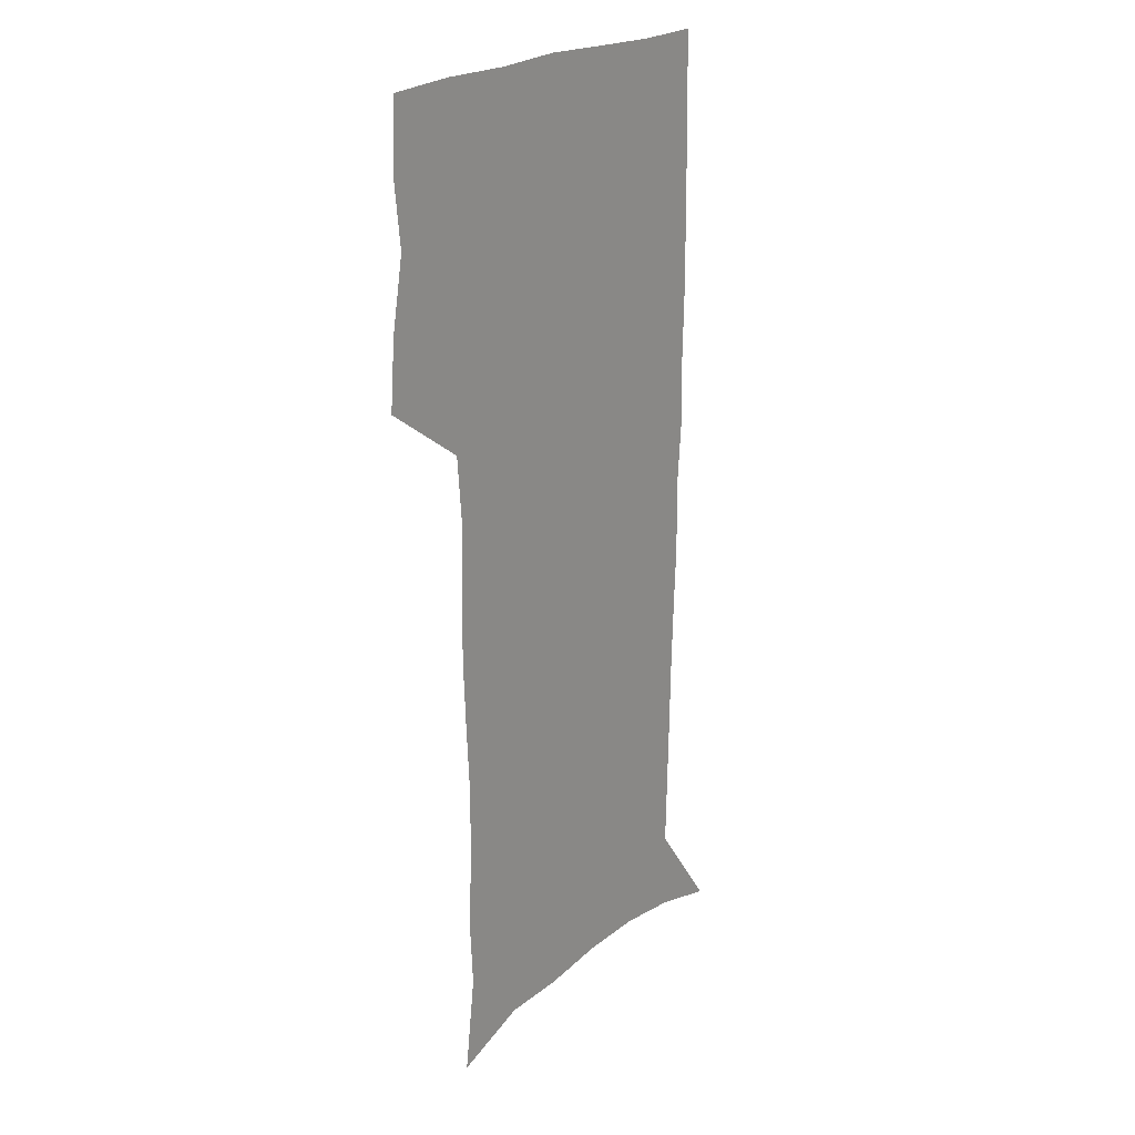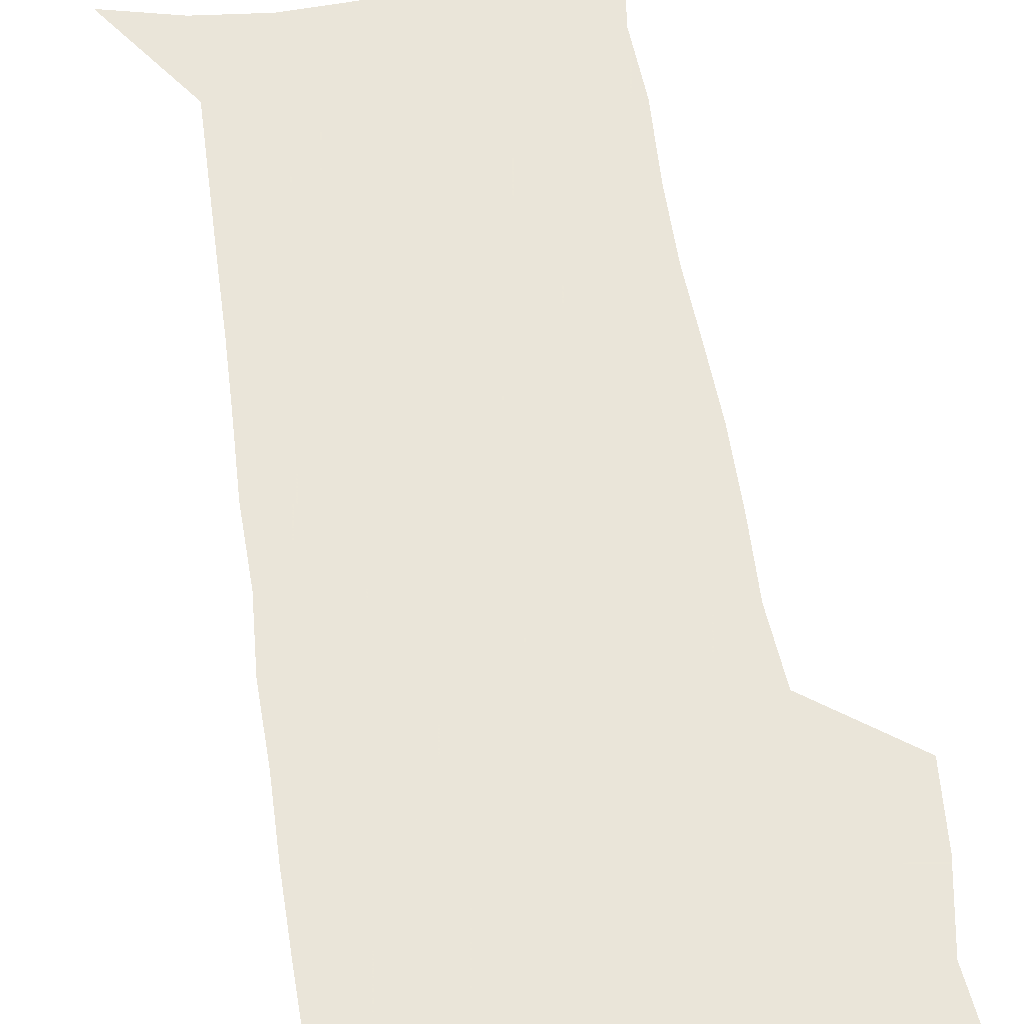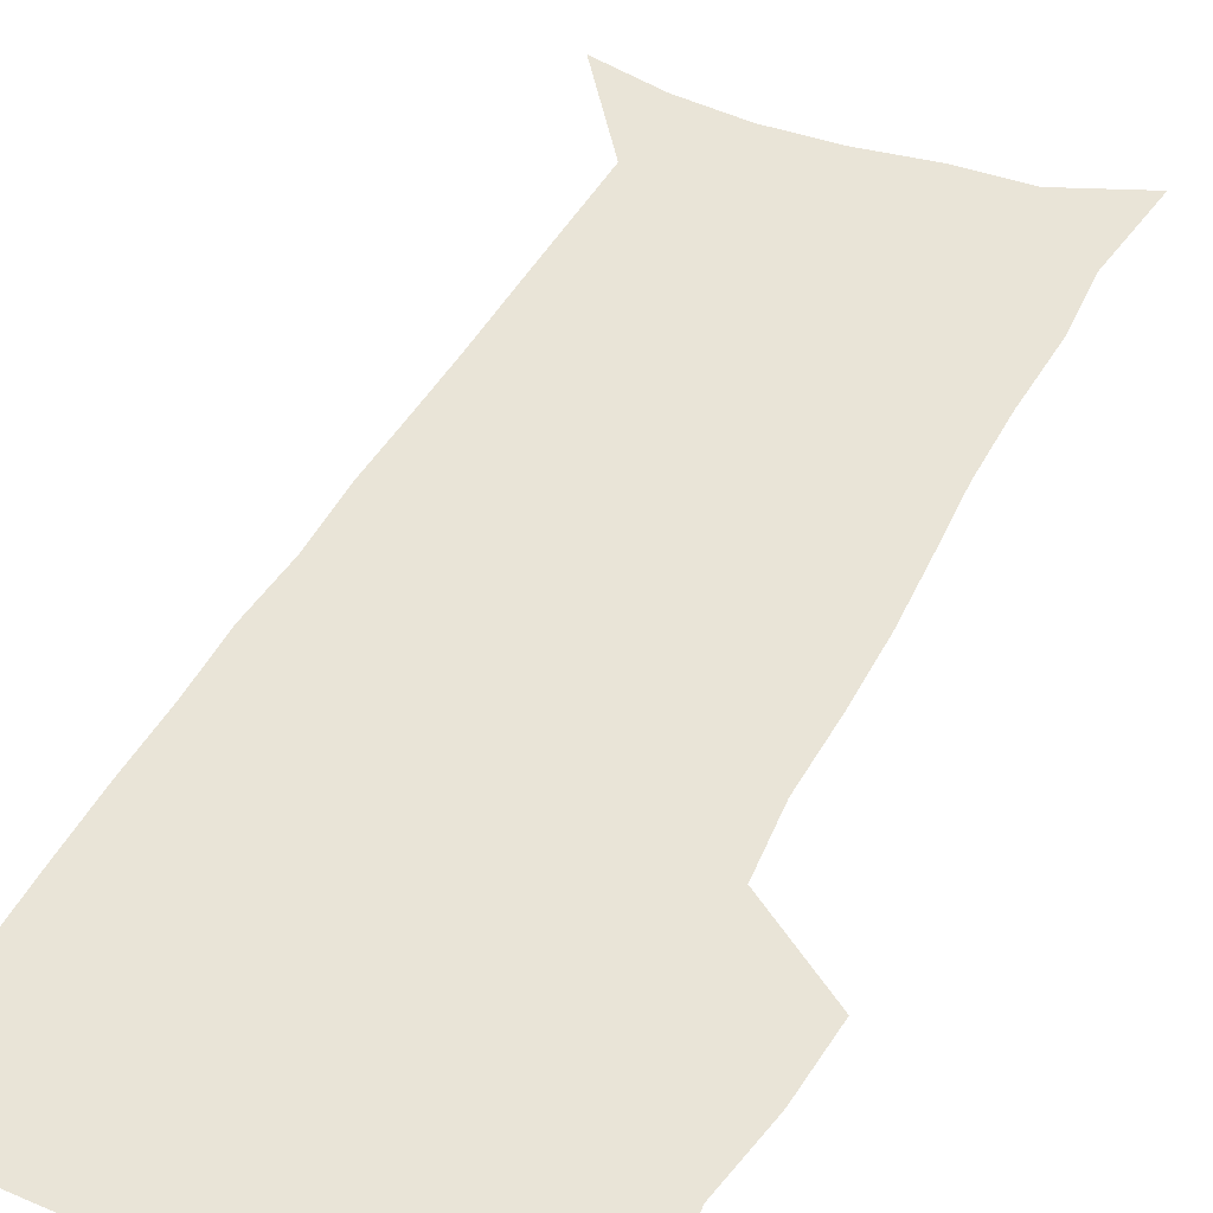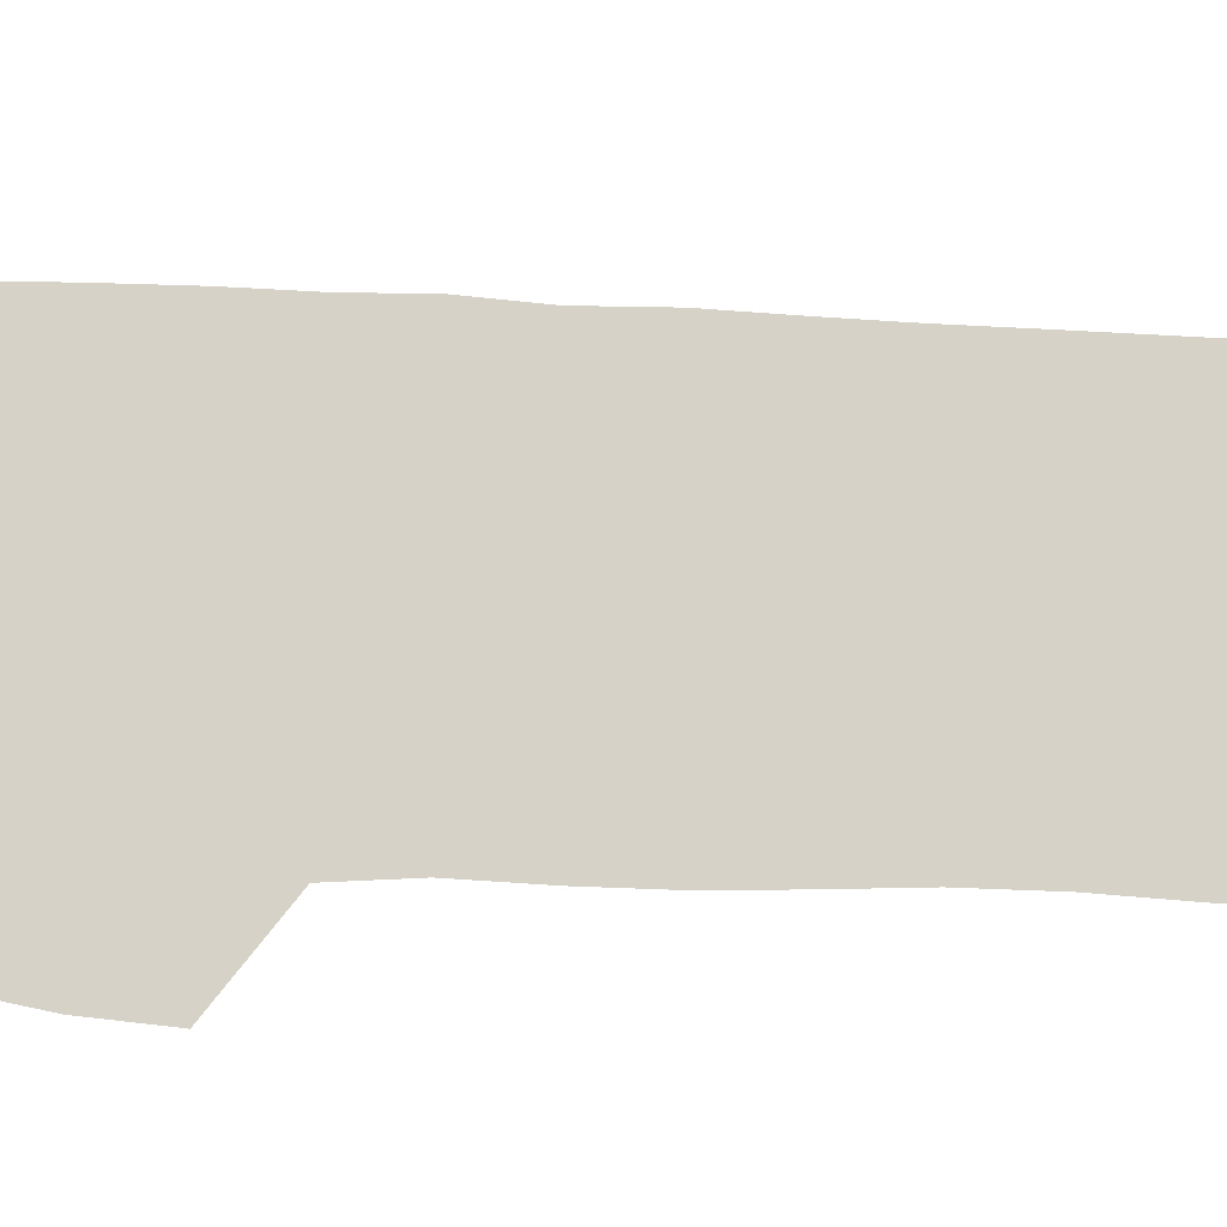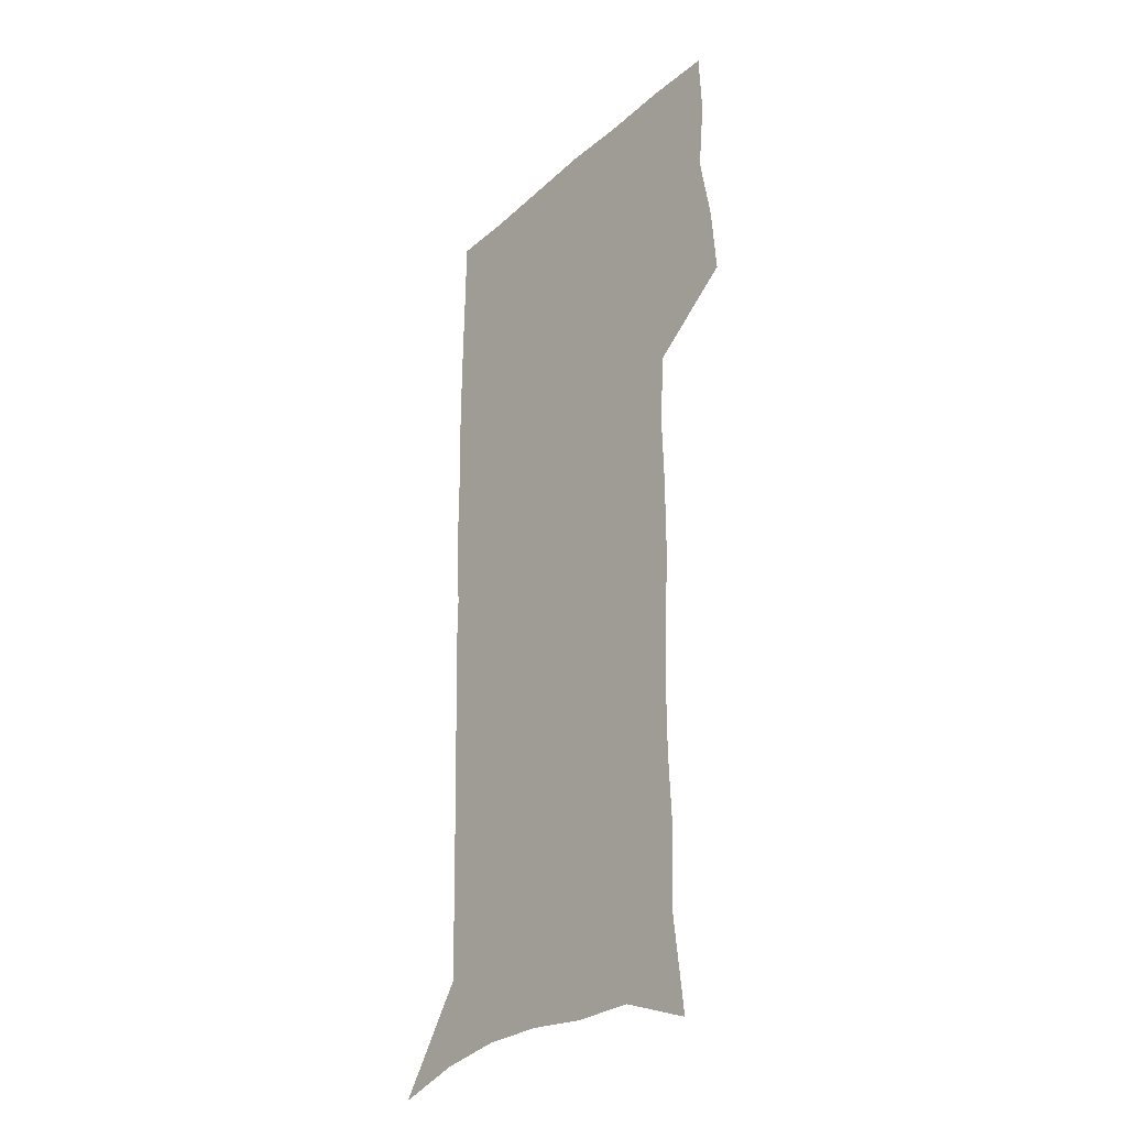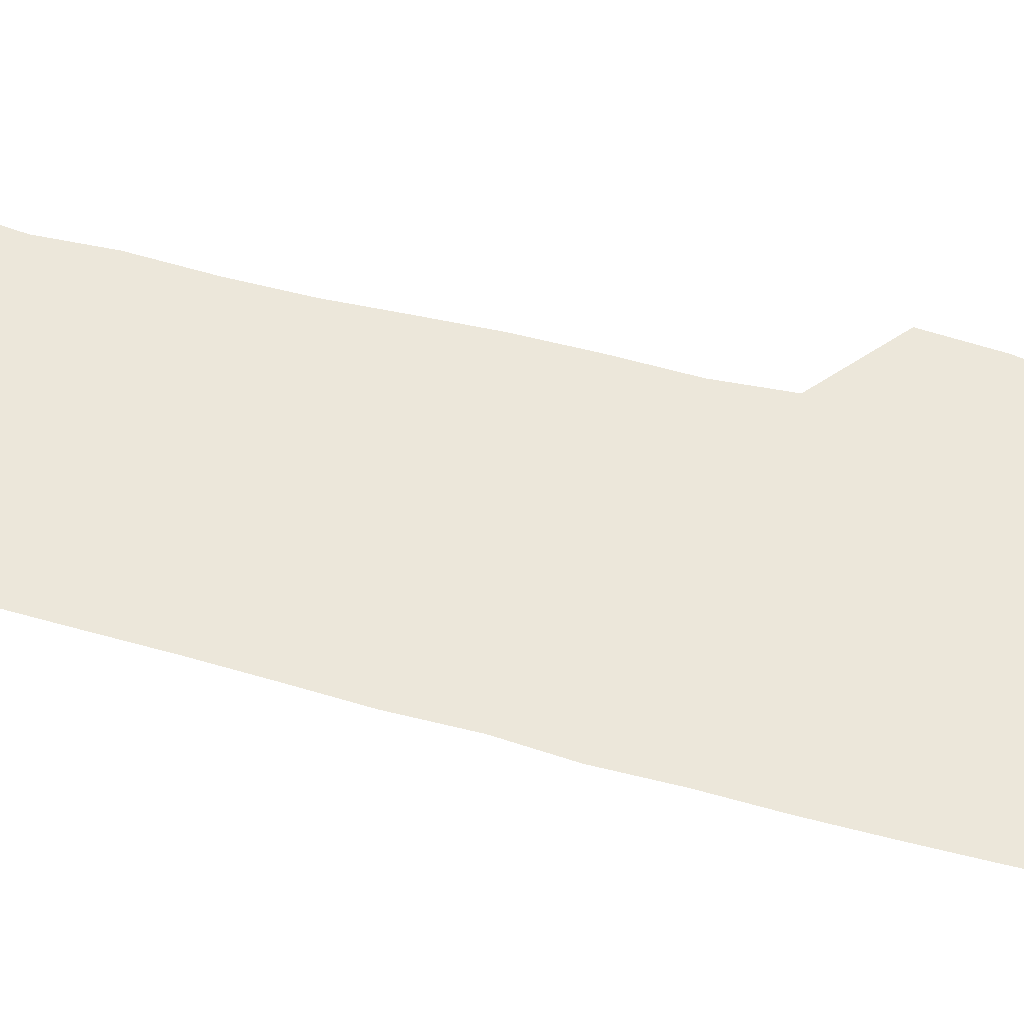
<metadata>
{"format":"obj","ext":"obj","renderer":"f3d","projection":"perspective","resolution":1024,"background":"white","views":[{"elev":23.3,"azim":-50.4,"up":"+Y"},{"elev":57.7,"azim":171.2,"up":"+Z"},{"elev":43.1,"azim":-155.1,"up":"+Z"},{"elev":77.4,"azim":-88.2,"up":"+Z"},{"elev":-29.8,"azim":-128.4,"up":"+Y"},{"elev":51.0,"azim":106.3,"up":"+Z"}]}
</metadata>
<code>
v 474.2 446.3 0
v 476.7 476.8 0
v 482.3 508.2 0
v 479.2 538.7 0
v 480.6 567.7 0
v 508.4 125.9 0
v 513.8 169.1 0
v 512.3 199.8 0
v 514 233.9 0
v 514.2 265.8 0
v 512.7 295.9 0
v 511.5 326.3 0
v 511.6 357.7 0
v 512.7 389.7 0
v 510.4 419.3 0
v 513.8 450.3 0
v 511.7 479.1 0
v 514.4 508.5 0
v 514.2 537.3 0
v 510.5 569.1 0
v 541.4 139.2 0
v 544.1 178.2 0
v 546.2 213.5 0
v 546.1 244.3 0
v 545.2 273.9 0
v 544.8 304.1 0
v 544.3 334 0
v 543.7 363.7 0
v 543.6 393.5 0
v 544.7 423.5 0
v 545.4 452.4 0
v 545 480.5 0
v 545 508.5 0
v 545.4 535.9 0
v 541.3 568.6 0
v 569.5 140.1 0
v 572.1 182.8 0
v 574.4 220.6 0
v 573.8 248.6 0
v 573.6 278.5 0
v 573.4 308.1 0
v 573.2 337.7 0
v 573.3 367.3 0
v 573.6 396.4 0
v 573.7 425 0
v 574.3 453.5 0
v 573.6 481.1 0
v 573.7 508.9 0
v 573.3 536.7 0
v 570.7 569.9 0
v 598.3 144.2 0
v 599.6 187.6 0
v 600.2 218.9 0
v 600.4 248.2 0
v 600.5 279.9 0
v 600.7 308.6 0
v 600.9 340.2 0
v 601 368.5 0
v 601.3 396.7 0
v 601.6 425 0
v 601.6 453.7 0
v 601.7 481.4 0
v 601.6 509.2 0
v 601.4 536.5 0
v 600.4 568.6 0
v 626.7 145.2 0
v 626.7 183.1 0
v 626.6 217.3 0
v 627.1 247.7 0
v 627.4 278.1 0
v 628.1 307.3 0
v 628.1 338.2 0
v 628.4 367.4 0
v 629.3 395.7 0
v 629.9 424.3 0
v 629.7 453.3 0
v 629.9 481.4 0
v 630 509.6 0
v 629.6 537.9 0
v 629.9 567.5 0
v 655.1 142.1 0
v 654.4 178.8 0
v 655.1 210.5 0
v 655.8 241.4 0
v 656.4 272.1 0
v 657.4 302 0
v 658.7 332 0
v 658.2 363.2 0
v 660.3 392 0
v 659.9 422.3 0
v 660.5 451.6 0
v 660.5 480.9 0
v 660.1 510.1 0
v 659.5 539 0
v 659.2 567.8 0
v 685 134.5 0
v 691 571 0
v 691 601 0
f 15 16 1
f 1 16 2
f 16 17 2
f 2 17 3
f 17 18 3
f 3 18 4
f 18 19 4
f 4 19 5
f 19 20 5
f 6 21 7
f 21 22 7
f 7 22 8
f 22 23 8
f 8 23 9
f 23 24 9
f 9 24 10
f 24 25 10
f 10 25 11
f 25 26 11
f 11 26 12
f 26 27 12
f 12 27 13
f 27 28 13
f 13 28 14
f 28 29 14
f 14 29 15
f 29 30 15
f 15 30 16
f 30 31 16
f 16 31 17
f 31 32 17
f 17 32 18
f 32 33 18
f 18 33 19
f 33 34 19
f 19 34 20
f 34 35 20
f 21 36 22
f 36 37 22
f 22 37 23
f 37 38 23
f 23 38 24
f 38 39 24
f 24 39 25
f 39 40 25
f 25 40 26
f 40 41 26
f 26 41 27
f 41 42 27
f 27 42 28
f 42 43 28
f 28 43 29
f 43 44 29
f 29 44 30
f 44 45 30
f 30 45 31
f 45 46 31
f 31 46 32
f 46 47 32
f 32 47 33
f 47 48 33
f 33 48 34
f 48 49 34
f 34 49 35
f 49 50 35
f 36 51 37
f 51 52 37
f 37 52 38
f 52 53 38
f 38 53 39
f 53 54 39
f 39 54 40
f 54 55 40
f 40 55 41
f 55 56 41
f 41 56 42
f 56 57 42
f 42 57 43
f 57 58 43
f 43 58 44
f 58 59 44
f 44 59 45
f 59 60 45
f 45 60 46
f 60 61 46
f 46 61 47
f 61 62 47
f 47 62 48
f 62 63 48
f 48 63 49
f 63 64 49
f 49 64 50
f 64 65 50
f 51 66 52
f 66 67 52
f 52 67 53
f 67 68 53
f 53 68 54
f 68 69 54
f 54 69 55
f 69 70 55
f 55 70 56
f 70 71 56
f 56 71 57
f 71 72 57
f 57 72 58
f 72 73 58
f 58 73 59
f 73 74 59
f 59 74 60
f 74 75 60
f 60 75 61
f 75 76 61
f 61 76 62
f 76 77 62
f 62 77 63
f 77 78 63
f 63 78 64
f 78 79 64
f 64 79 65
f 79 80 65
f 66 81 67
f 81 82 67
f 67 82 68
f 82 83 68
f 68 83 69
f 83 84 69
f 69 84 70
f 84 85 70
f 70 85 71
f 85 86 71
f 71 86 72
f 86 87 72
f 72 87 73
f 87 88 73
f 73 88 74
f 88 89 74
f 74 89 75
f 89 90 75
f 75 90 76
f 90 91 76
f 76 91 77
f 91 92 77
f 77 92 78
f 92 93 78
f 78 93 79
f 93 94 79
f 79 94 80
f 94 95 80
f 81 96 82

</code>
